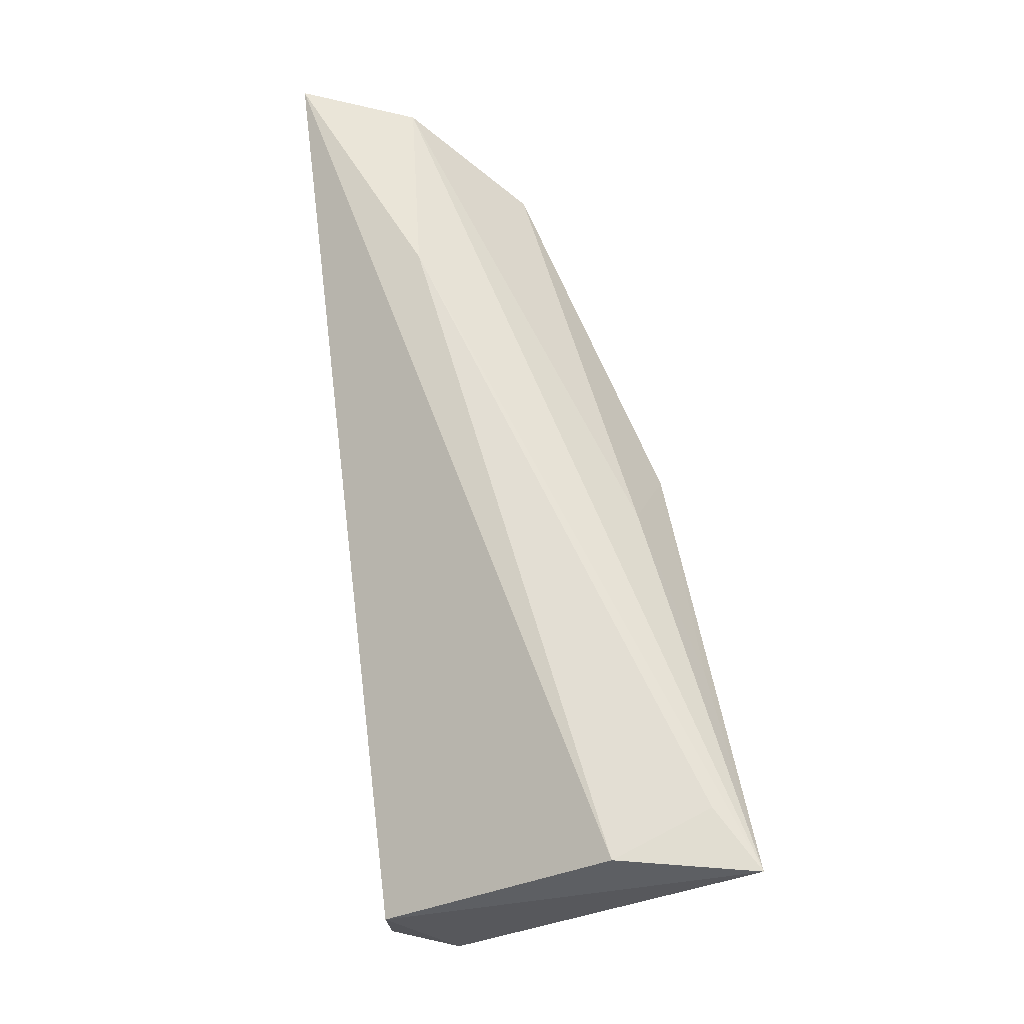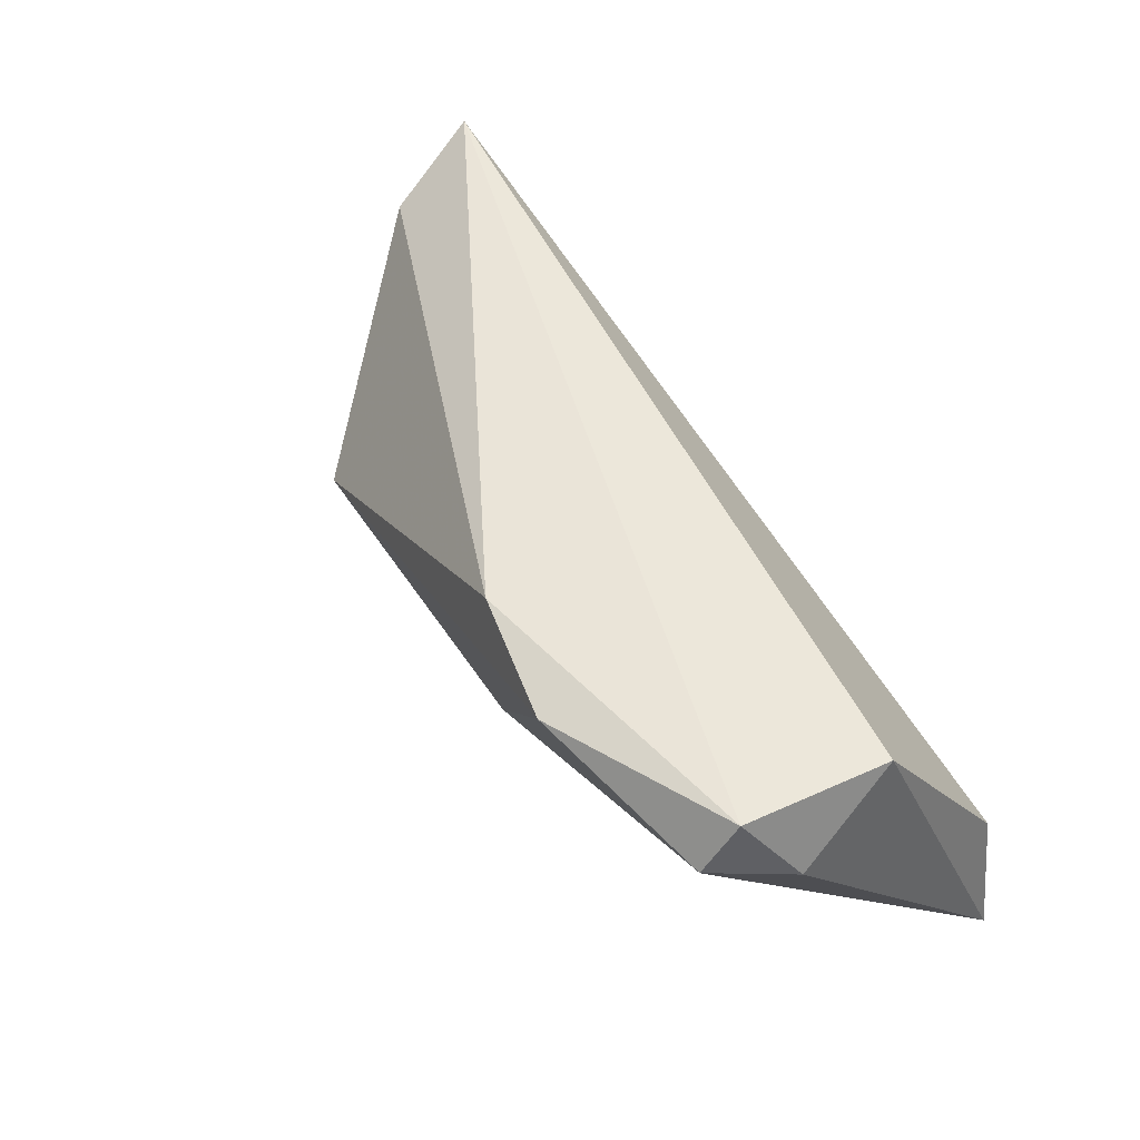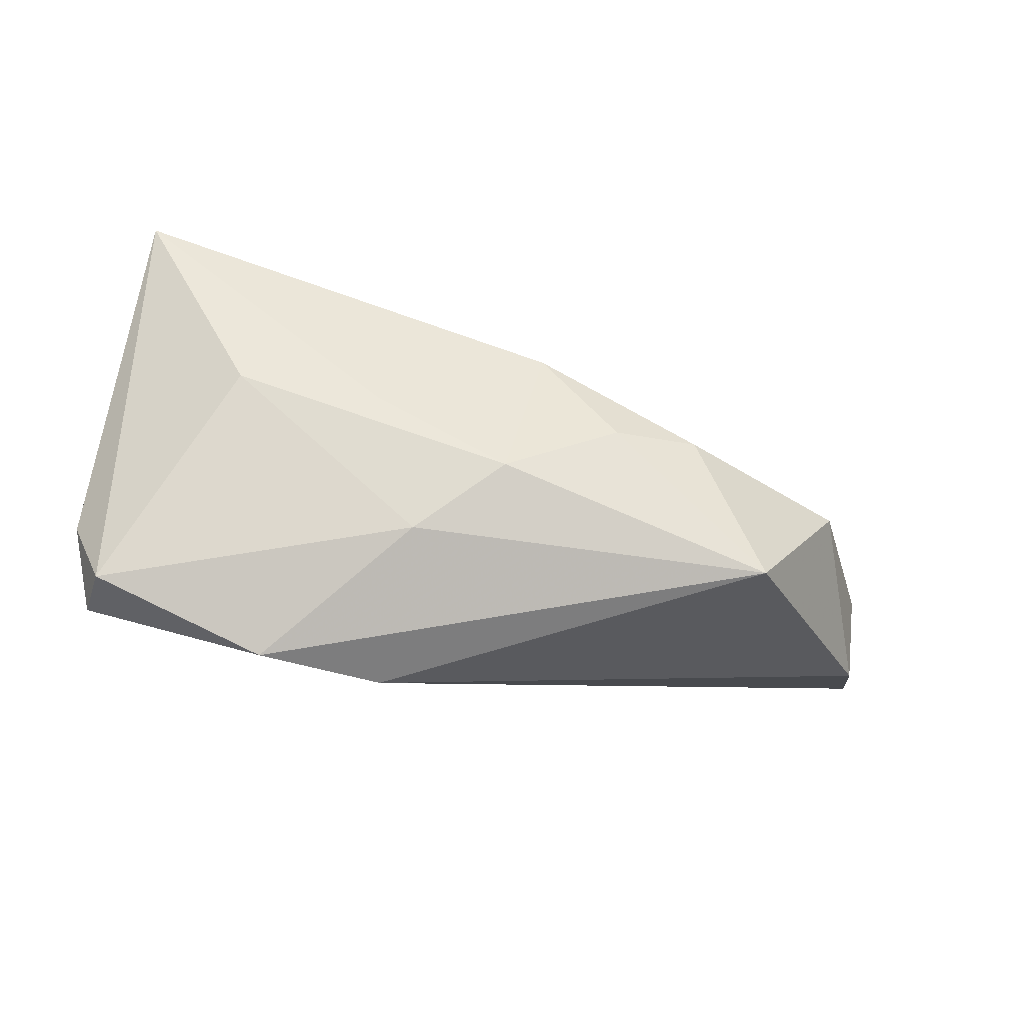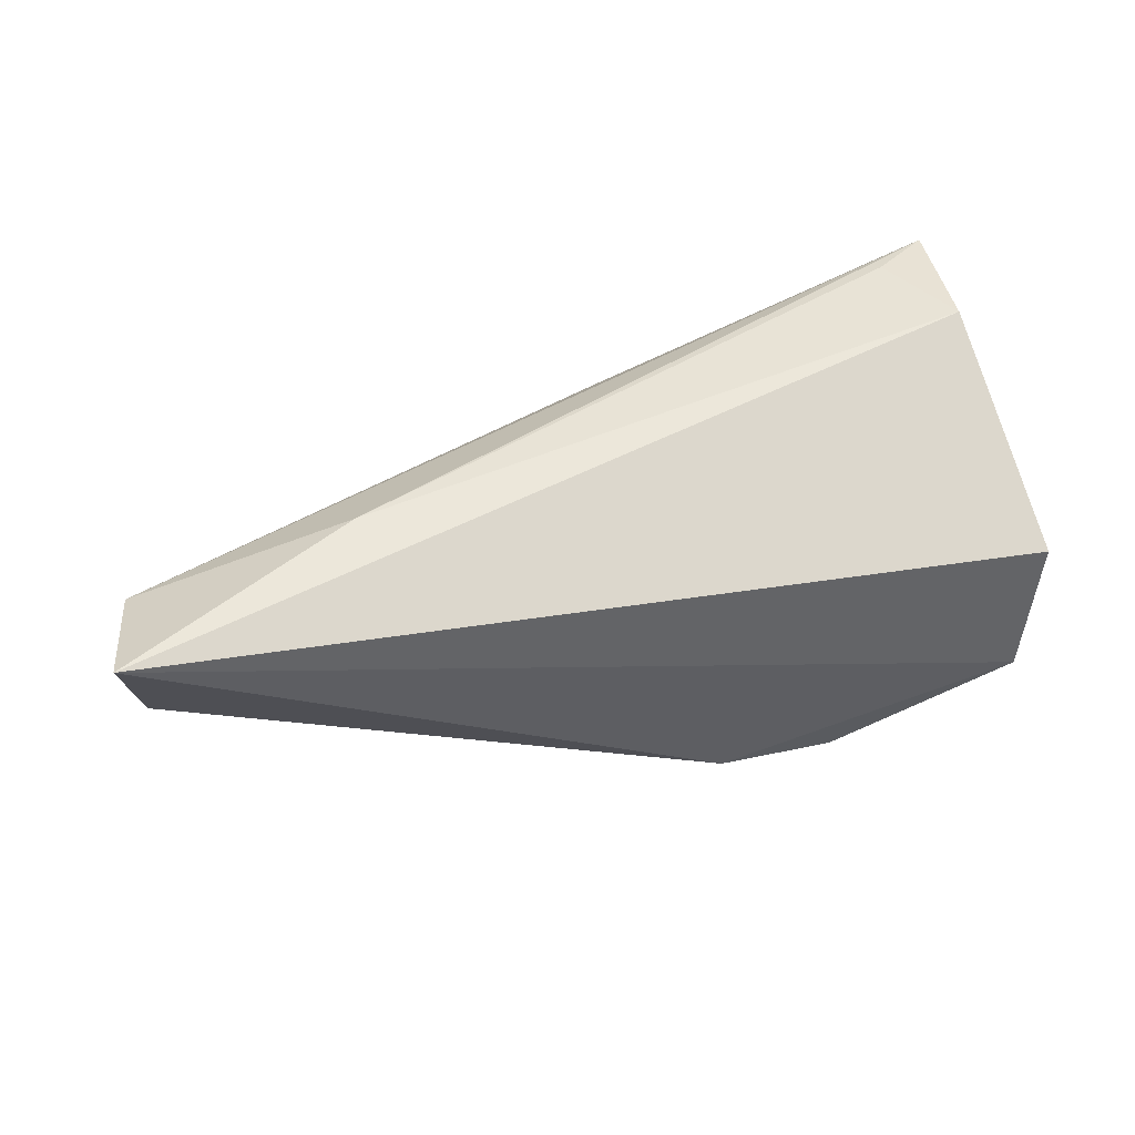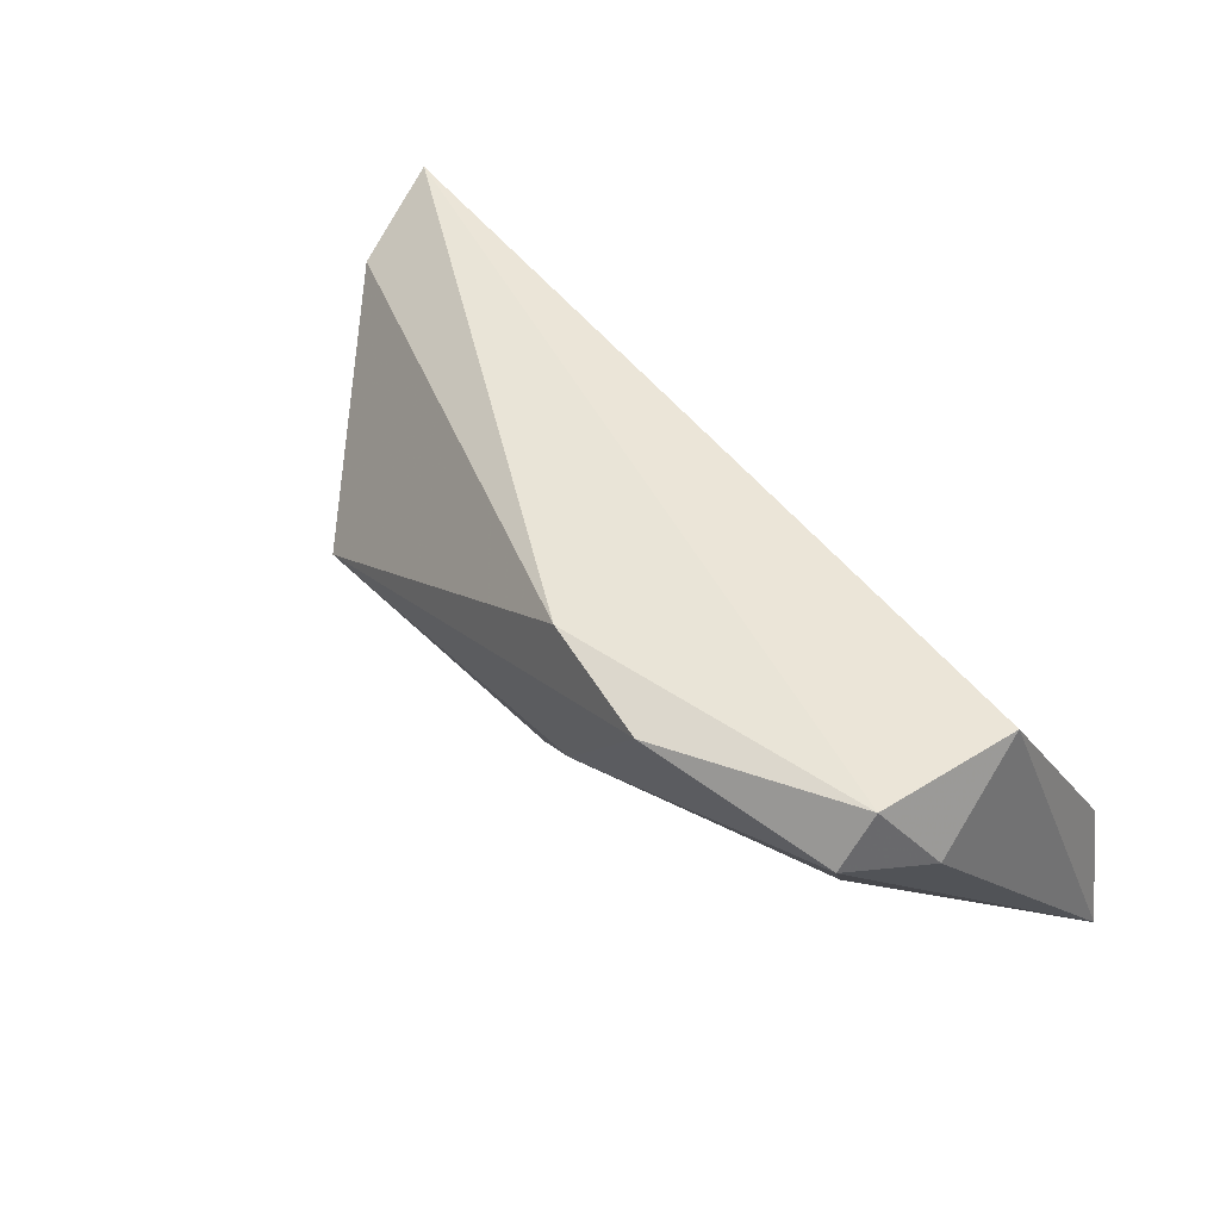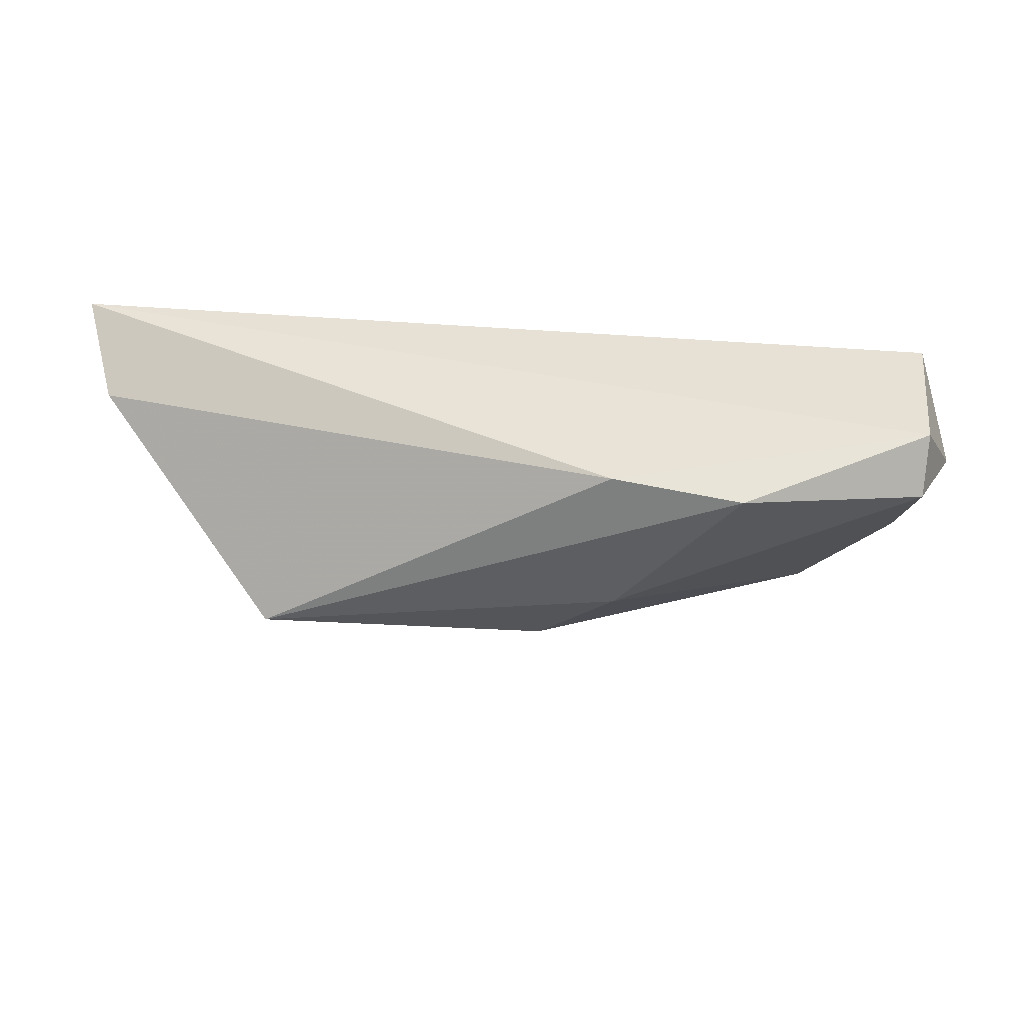
<metadata>
{"format":"obj","ext":"obj","renderer":"f3d","projection":"perspective","resolution":1024,"background":"white","views":[{"elev":66.3,"azim":83.2,"up":"+Y"},{"elev":50.5,"azim":57.2,"up":"+Z"},{"elev":-72.1,"azim":166.4,"up":"+Y"},{"elev":40.2,"azim":-20.3,"up":"+Y"},{"elev":45.8,"azim":48.0,"up":"+Z"},{"elev":-50.4,"azim":1.5,"up":"+Y"}]}
</metadata>
<code>
v 0.01448 -0.00752 -0.01651
v -0.06165 0.004974 0.01172
v 0.006318 -0.02106 -0.004403
v 0.02183 -0.02572 0.0156
v 0.04306 0.01948 -0.02132
v 0.04774 0.001092 0.01854
v -0.05174 0.004151 -0.01079
v -0.01764 -0.007346 -0.01926
v 0.02505 0.013 -0.02408
v -0.03532 0.01948 0.005316
v 0.03305 -0.005003 -0.01447
v 0.04481 -0.02071 0.01192
v -0.02892 -0.002683 -0.01888
v 0.002292 0.01236 -0.01895
v -0.06499 0.01737 0.01854
v 0.05116 0.01919 -0.02603
v 0.005908 -0.02241 0.01718
v 0.04778 0.0192 -0.00883
v -0.03993 -0.01894 -0.008374
v -0.003541 -0.01628 -0.01403
v -0.006367 0.002329 -0.02401
v 0.04571 -0.01671 0.01854
v 0.0498 -0.01106 0.009911
v -0.06134 0.01426 0.003818
f 6 16 18
f 18 15 6
f 6 15 22
f 4 12 22
f 17 15 2
f 4 22 17
f 17 22 15
f 2 19 17
f 17 19 4
f 2 15 24
f 16 12 11
f 4 19 3
f 3 12 4
f 3 11 12
f 15 18 10
f 16 24 10
f 10 24 15
f 23 12 16
f 23 22 12
f 23 16 6
f 6 22 23
f 7 19 2
f 2 24 7
f 5 18 16
f 16 10 5
f 5 10 18
f 14 24 16
f 14 7 24
f 14 21 7
f 19 7 13
f 7 21 13
f 11 3 20
f 20 3 19
f 16 21 9
f 9 14 16
f 21 14 9
f 16 11 1
f 11 20 1
f 1 21 16
f 1 20 21
f 8 13 21
f 21 20 8
f 19 13 8
f 8 20 19

</code>
